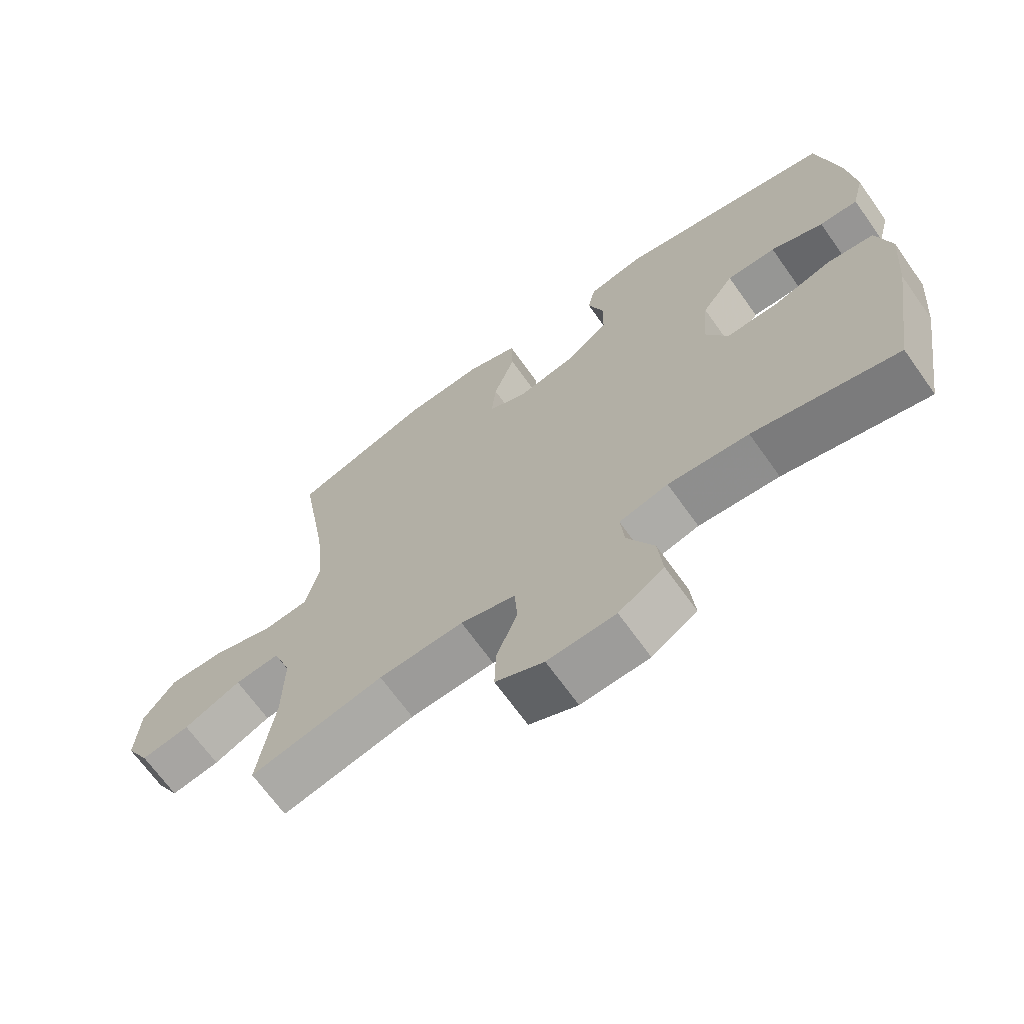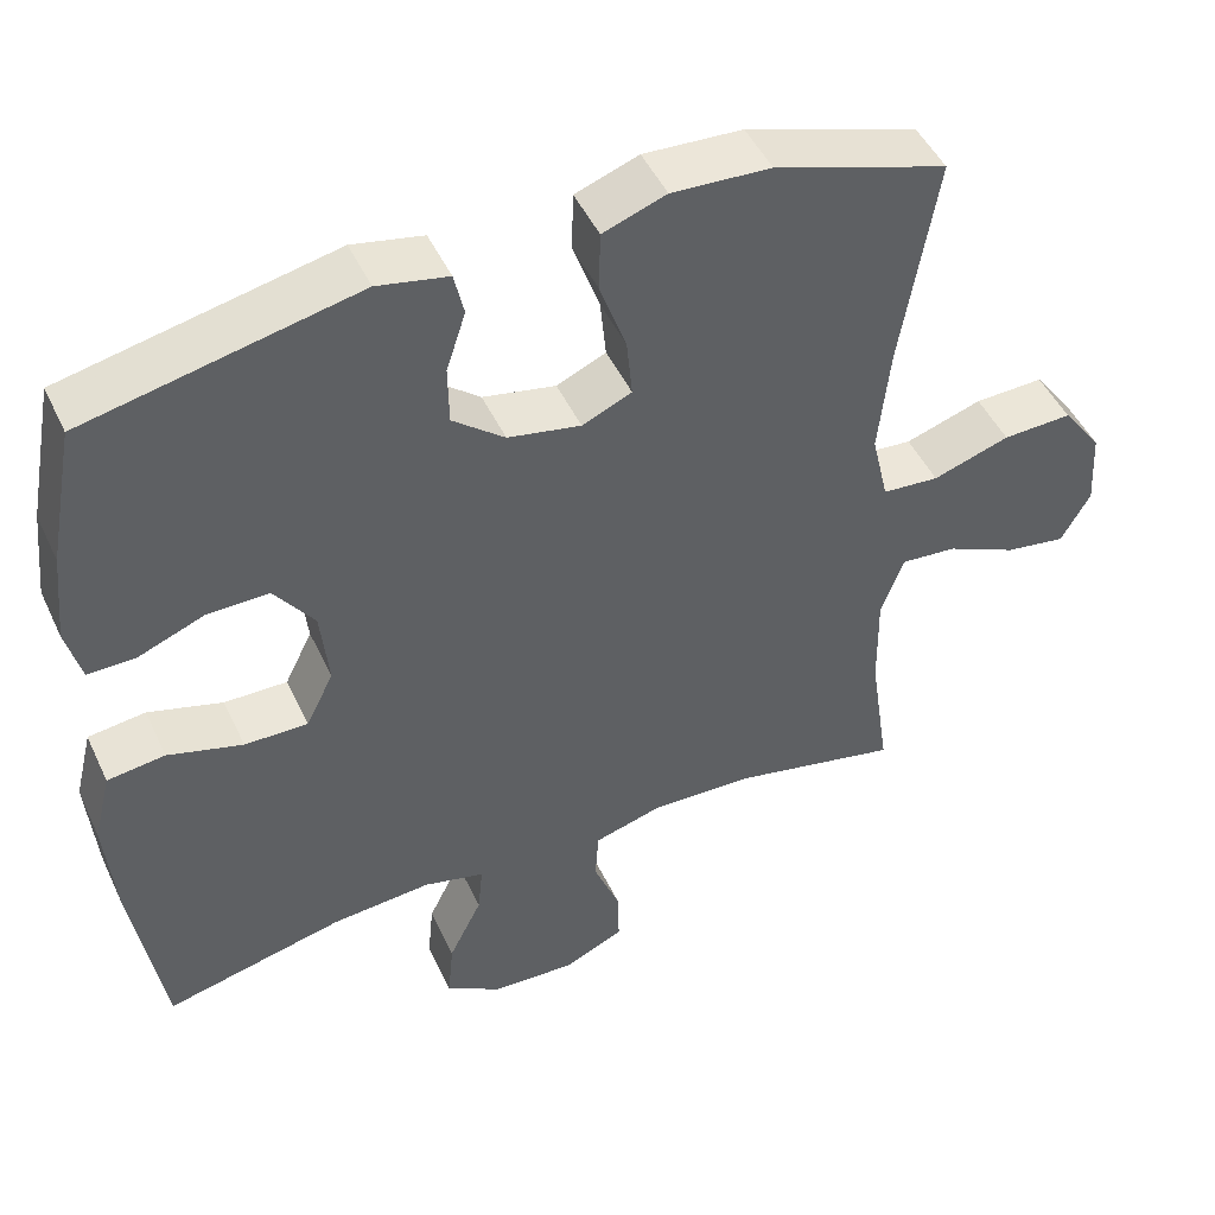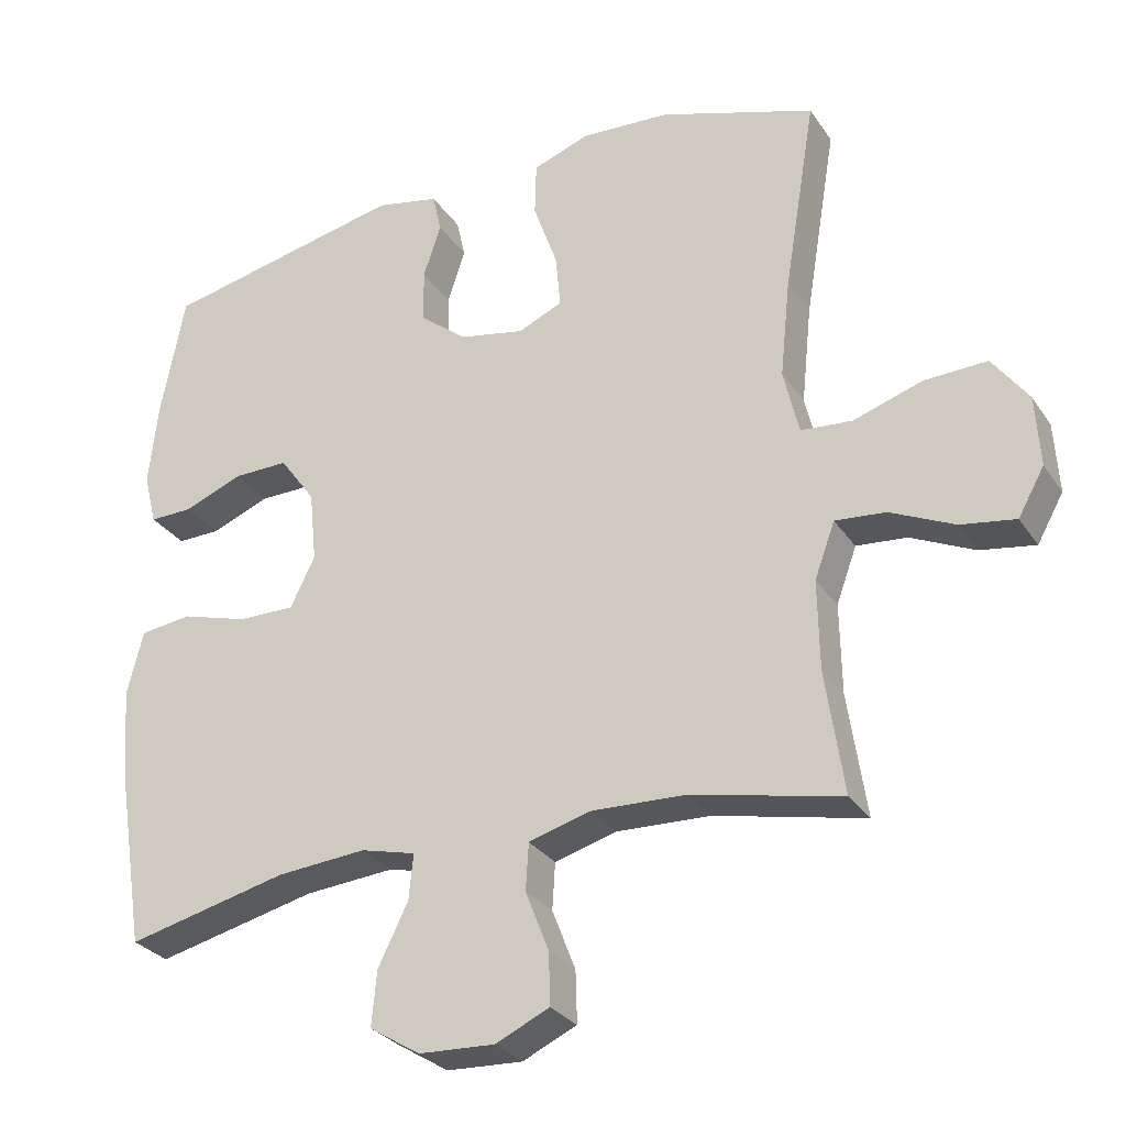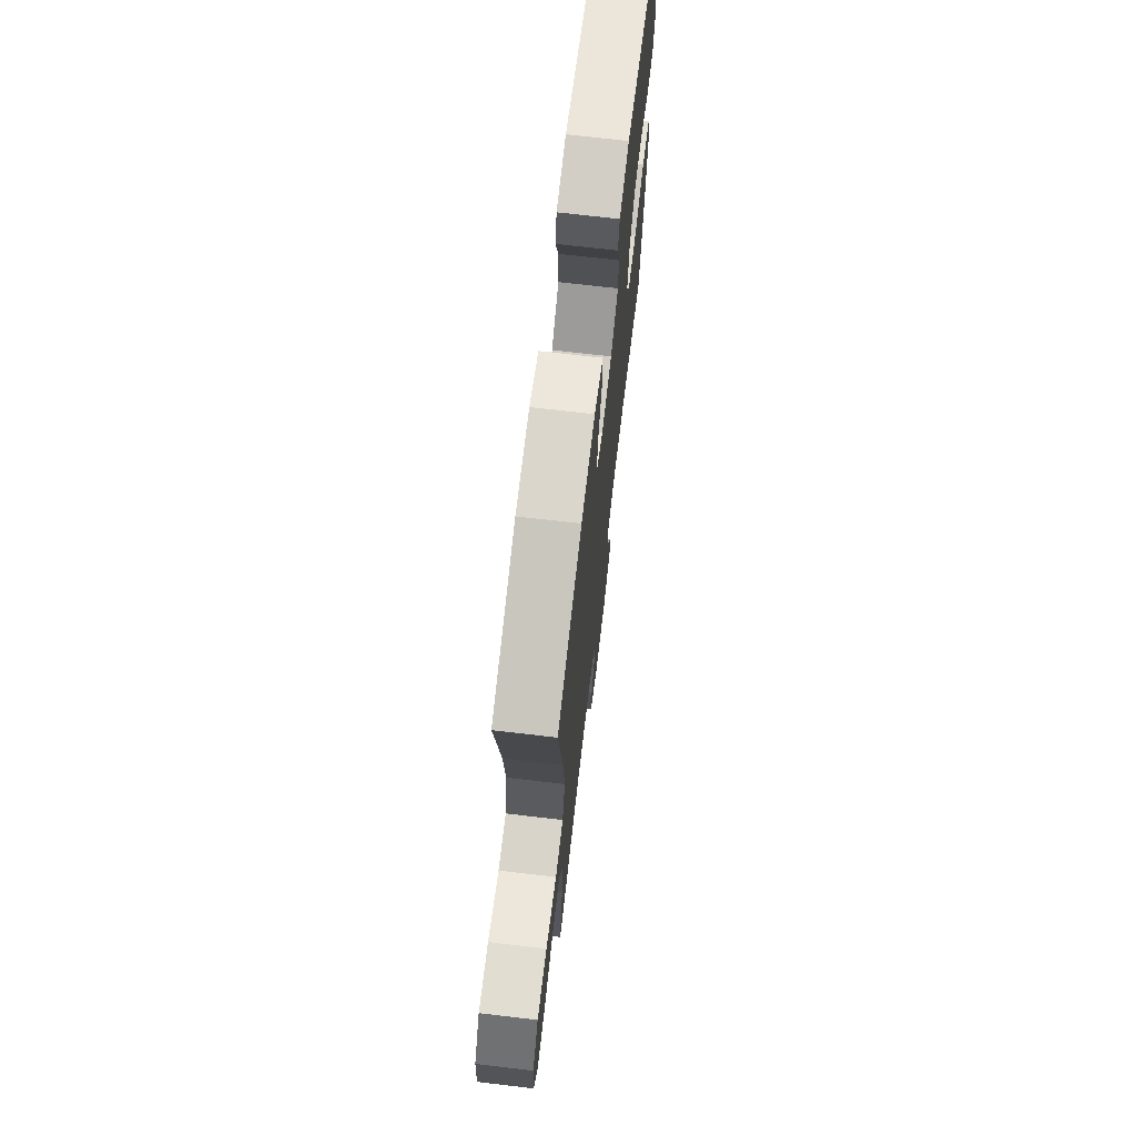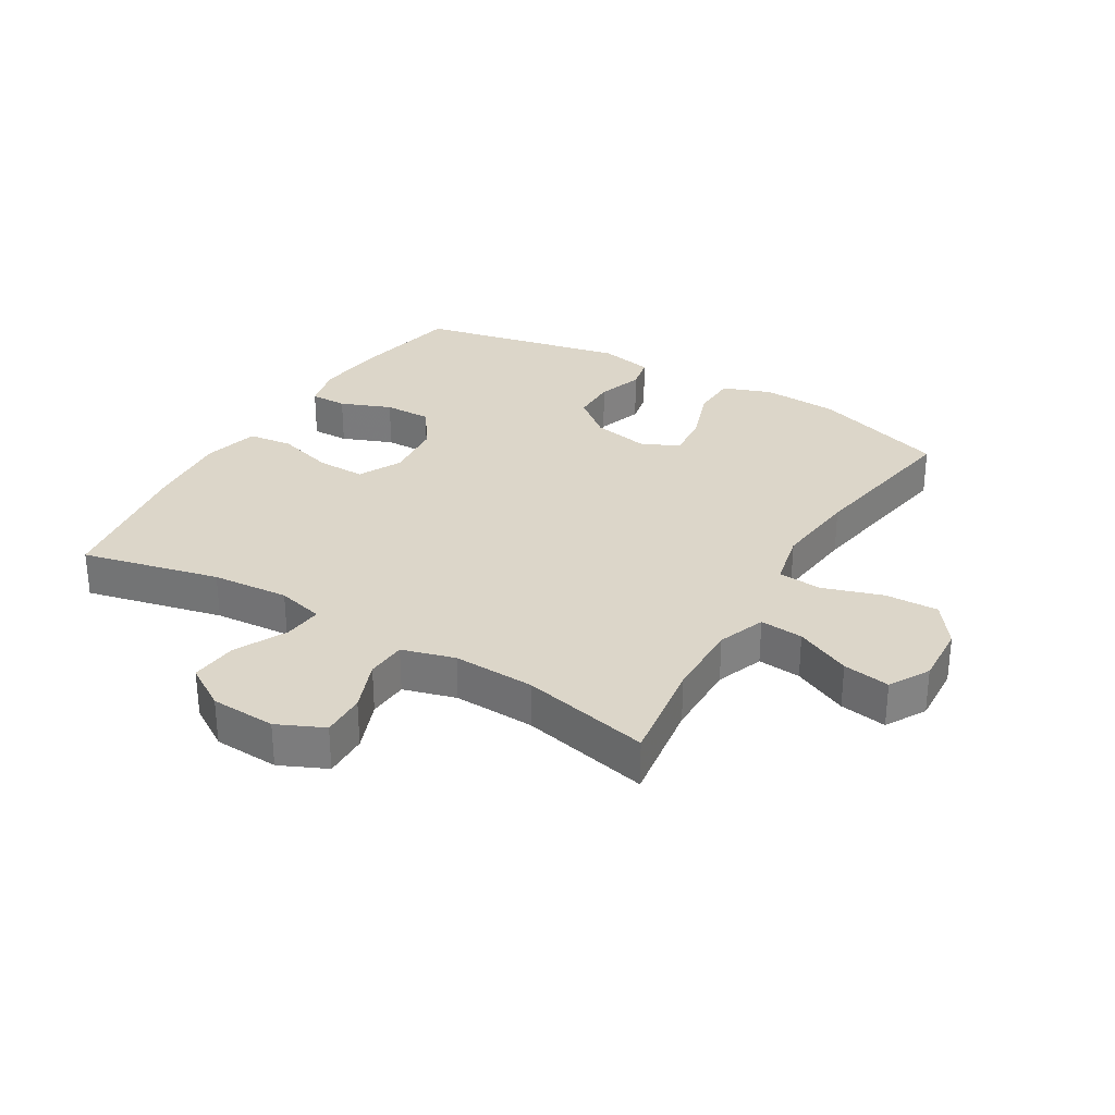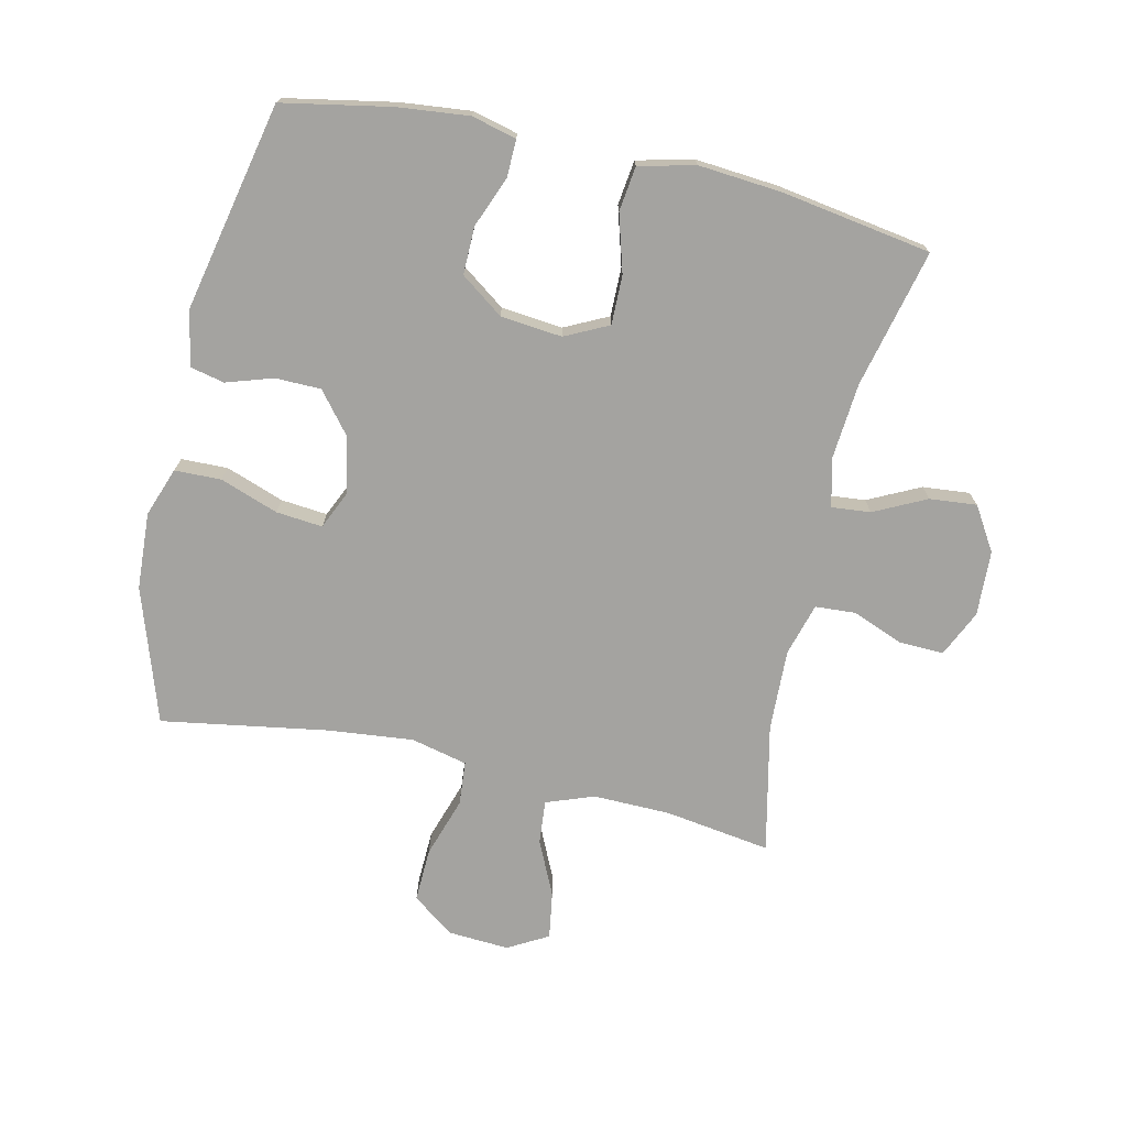
<metadata>
{"format":"obj","ext":"obj","renderer":"f3d","projection":"perspective","resolution":1024,"background":"white","views":[{"elev":-68.2,"azim":35.5,"up":"+Z"},{"elev":47.8,"azim":155.6,"up":"+Z"},{"elev":-29.1,"azim":-152.6,"up":"+Z"},{"elev":70.5,"azim":-83.3,"up":"+Z"},{"elev":30.2,"azim":-149.0,"up":"+Y"},{"elev":-72.8,"azim":77.2,"up":"+Y"}]}
</metadata>
<code>
v 0.5 0.07 -0.5
v 0.28 0.07 -0.448
v 0.157 0.07 -0.438
v 0.082 0.07 -0.457
v 0.088 0.07 -0.519
v 0.129 0.07 -0.602
v 0.136 0.07 -0.677
v 0.067 0.07 -0.72
v -0.037 0.07 -0.725
v -0.111 0.07 -0.691
v -0.109 0.07 -0.62
v -0.077 0.07 -0.538
v -0.081 0.07 -0.474
v -0.165 0.07 -0.45
v -0.295 0.07 -0.455
v -0.5 0.07 -0.5
v -0.475 0.07 -0.331
v -0.473 0.07 -0.208
v -0.501 0.07 -0.132
v -0.57 0.07 -0.138
v -0.658 0.07 -0.179
v -0.733 0.07 -0.191
v -0.769 0.07 -0.127
v -0.763 0.07 -0.03
v -0.714 0.07 0.037
v -0.628 0.07 0.034
v -0.533 0.07 0.003
v -0.463 0.07 0.009
v -0.442 0.07 0.099
v -0.456 0.07 0.234
v -0.5 0.07 0.5
v -0.286 0.07 0.571
v -0.164 0.07 0.578
v -0.086 0.07 0.55
v -0.084 0.07 0.476
v -0.117 0.07 0.383
v -0.124 0.07 0.309
v -0.063 0.07 0.282
v 0.027 0.07 0.3
v 0.091 0.07 0.352
v 0.092 0.07 0.425
v 0.068 0.07 0.499
v 0.08 0.07 0.553
v 0.167 0.07 0.571
v 0.5 0.07 0.5
v 0.533 0.07 0.327
v 0.545 0.07 0.214
v 0.527 0.07 0.143
v 0.468 0.07 0.144
v 0.387 0.07 0.176
v 0.311 0.07 0.177
v 0.262 0.07 0.109
v 0.252 0.07 0.011
v 0.286 0.07 -0.058
v 0.364 0.07 -0.057
v 0.456 0.07 -0.03
v 0.527 0.07 -0.039
v 0.549 0.07 -0.128
v 0.538 0.07 -0.261
v 0.5 0 -0.5
v 0.28 0 -0.448
v 0.157 0 -0.438
v 0.082 0 -0.457
v 0.088 0 -0.519
v 0.129 0 -0.602
v 0.136 0 -0.677
v 0.067 0 -0.72
v -0.037 0 -0.725
v -0.111 0 -0.691
v -0.109 0 -0.62
v -0.077 0 -0.538
v -0.081 0 -0.474
v -0.165 0 -0.45
v -0.295 0 -0.455
v -0.5 0 -0.5
v -0.475 0 -0.331
v -0.473 0 -0.208
v -0.501 0 -0.132
v -0.57 0 -0.138
v -0.658 0 -0.179
v -0.733 0 -0.191
v -0.769 0 -0.127
v -0.763 0 -0.03
v -0.714 0 0.037
v -0.628 0 0.034
v -0.533 0 0.003
v -0.463 0 0.009
v -0.442 0 0.099
v -0.456 0 0.234
v -0.5 0 0.5
v -0.286 0 0.571
v -0.164 0 0.578
v -0.086 0 0.55
v -0.084 0 0.476
v -0.117 0 0.383
v -0.124 0 0.309
v -0.063 0 0.282
v 0.027 0 0.3
v 0.091 0 0.352
v 0.092 0 0.425
v 0.068 0 0.499
v 0.08 0 0.553
v 0.167 0 0.571
v 0.5 0 0.5
v 0.533 0 0.327
v 0.545 0 0.214
v 0.527 0 0.143
v 0.468 0 0.144
v 0.387 0 0.176
v 0.311 0 0.177
v 0.262 0 0.109
v 0.252 0 0.011
v 0.286 0 -0.058
v 0.364 0 -0.057
v 0.456 0 -0.03
v 0.527 0 -0.039
v 0.549 0 -0.128
v 0.538 0 -0.261
f 58 59 1 2
f 55 56 57 58
f 54 55 58 2
f 53 54 2 3
f 52 53 3 4
f 47 48 49 50
f 47 50 51
f 46 47 51
f 45 46 51
f 44 45 51 52
f 41 42 43 44
f 40 41 44 52
f 33 34 35 36
f 33 36 37
f 30 31 32 33
f 29 30 33 37
f 28 29 37 38
f 24 25 26 27
f 24 27 28
f 23 24 28
f 20 21 22 23
f 19 20 23 28
f 18 19 28 38
f 15 16 17
f 14 15 17 18
f 13 14 18 38
f 9 10 11 12
f 5 6 7 8
f 4 5 8 9
f 39 40 52 4
f 12 13 38 39
f 4 9 12 39
f 61 60 118 117
f 117 116 115 114
f 61 117 114 113
f 62 61 113 112
f 63 62 112 111
f 109 108 107 106
f 110 109 106
f 110 106 105
f 110 105 104
f 111 110 104 103
f 103 102 101 100
f 111 103 100 99
f 95 94 93 92
f 96 95 92
f 92 91 90 89
f 96 92 89 88
f 97 96 88 87
f 86 85 84 83
f 87 86 83
f 87 83 82
f 82 81 80 79
f 87 82 79 78
f 97 87 78 77
f 76 75 74
f 77 76 74 73
f 97 77 73 72
f 71 70 69 68
f 67 66 65 64
f 68 67 64 63
f 63 111 99 98
f 98 97 72 71
f 98 71 68 63
f 1 60 61 2
f 2 61 62 3
f 3 62 63 4
f 4 63 64 5
f 5 64 65 6
f 6 65 66 7
f 7 66 67 8
f 8 67 68 9
f 9 68 69 10
f 10 69 70 11
f 11 70 71 12
f 12 71 72 13
f 13 72 73 14
f 14 73 74 15
f 15 74 75 16
f 16 75 76 17
f 17 76 77 18
f 18 77 78 19
f 19 78 79 20
f 20 79 80 21
f 21 80 81 22
f 22 81 82 23
f 23 82 83 24
f 24 83 84 25
f 25 84 85 26
f 26 85 86 27
f 27 86 87 28
f 28 87 88 29
f 29 88 89 30
f 30 89 90 31
f 31 90 91 32
f 32 91 92 33
f 33 92 93 34
f 34 93 94 35
f 35 94 95 36
f 36 95 96 37
f 37 96 97 38
f 38 97 98 39
f 39 98 99 40
f 40 99 100 41
f 41 100 101 42
f 42 101 102 43
f 43 102 103 44
f 44 103 104 45
f 45 104 105 46
f 46 105 106 47
f 47 106 107 48
f 48 107 108 49
f 49 108 109 50
f 50 109 110 51
f 51 110 111 52
f 52 111 112 53
f 53 112 113 54
f 54 113 114 55
f 55 114 115 56
f 56 115 116 57
f 57 116 117 58
f 58 117 118 59
f 59 118 60 1

</code>
